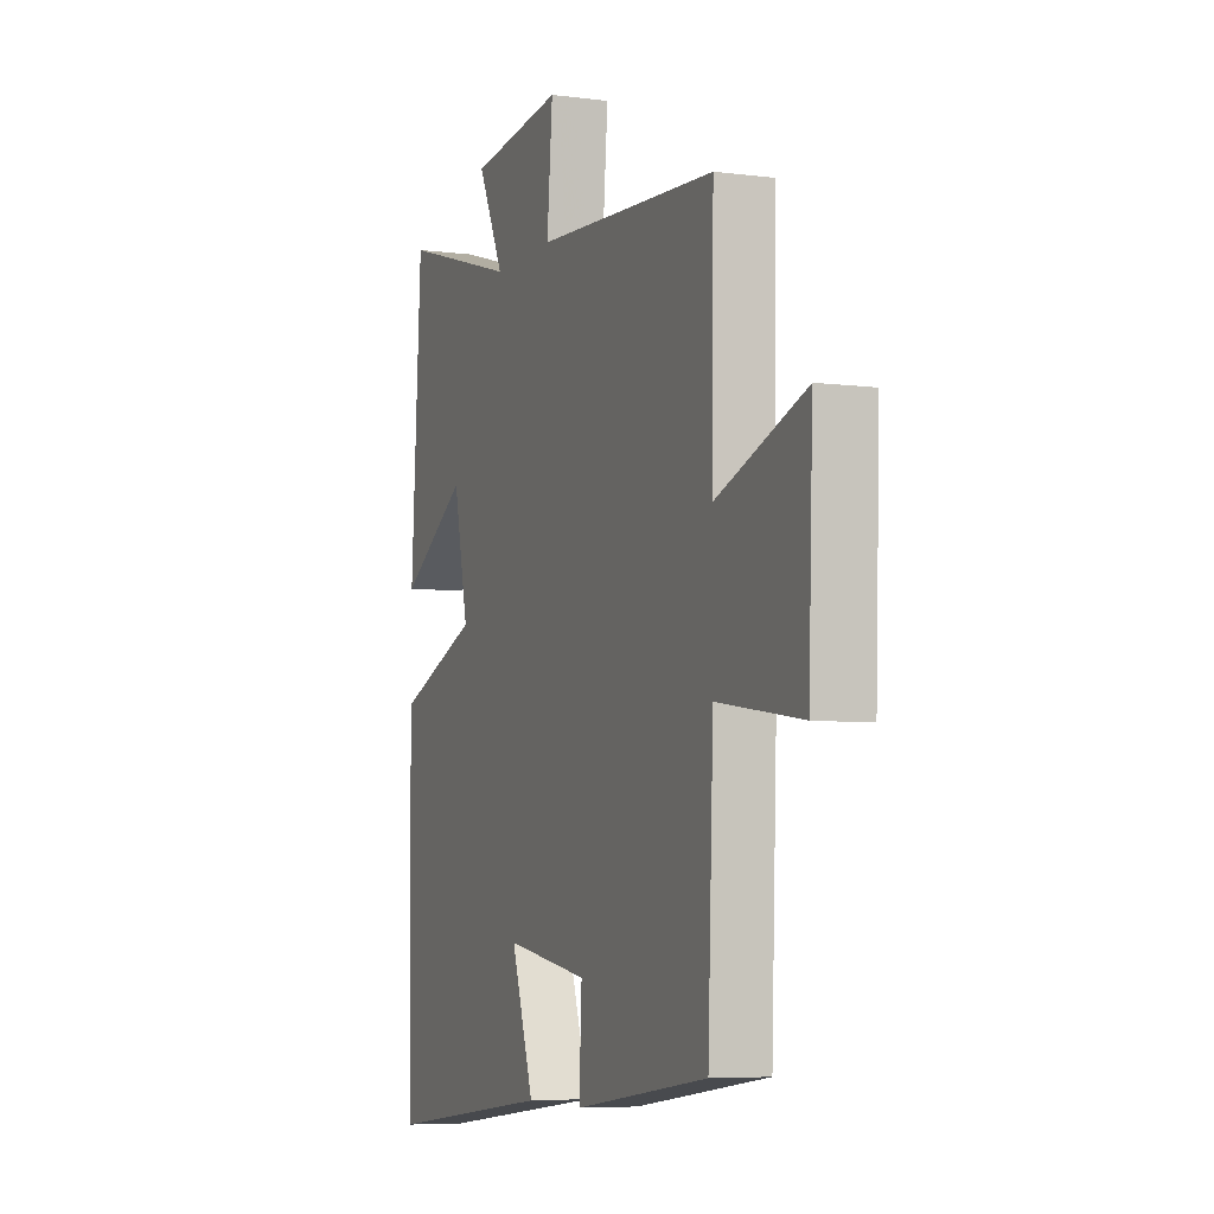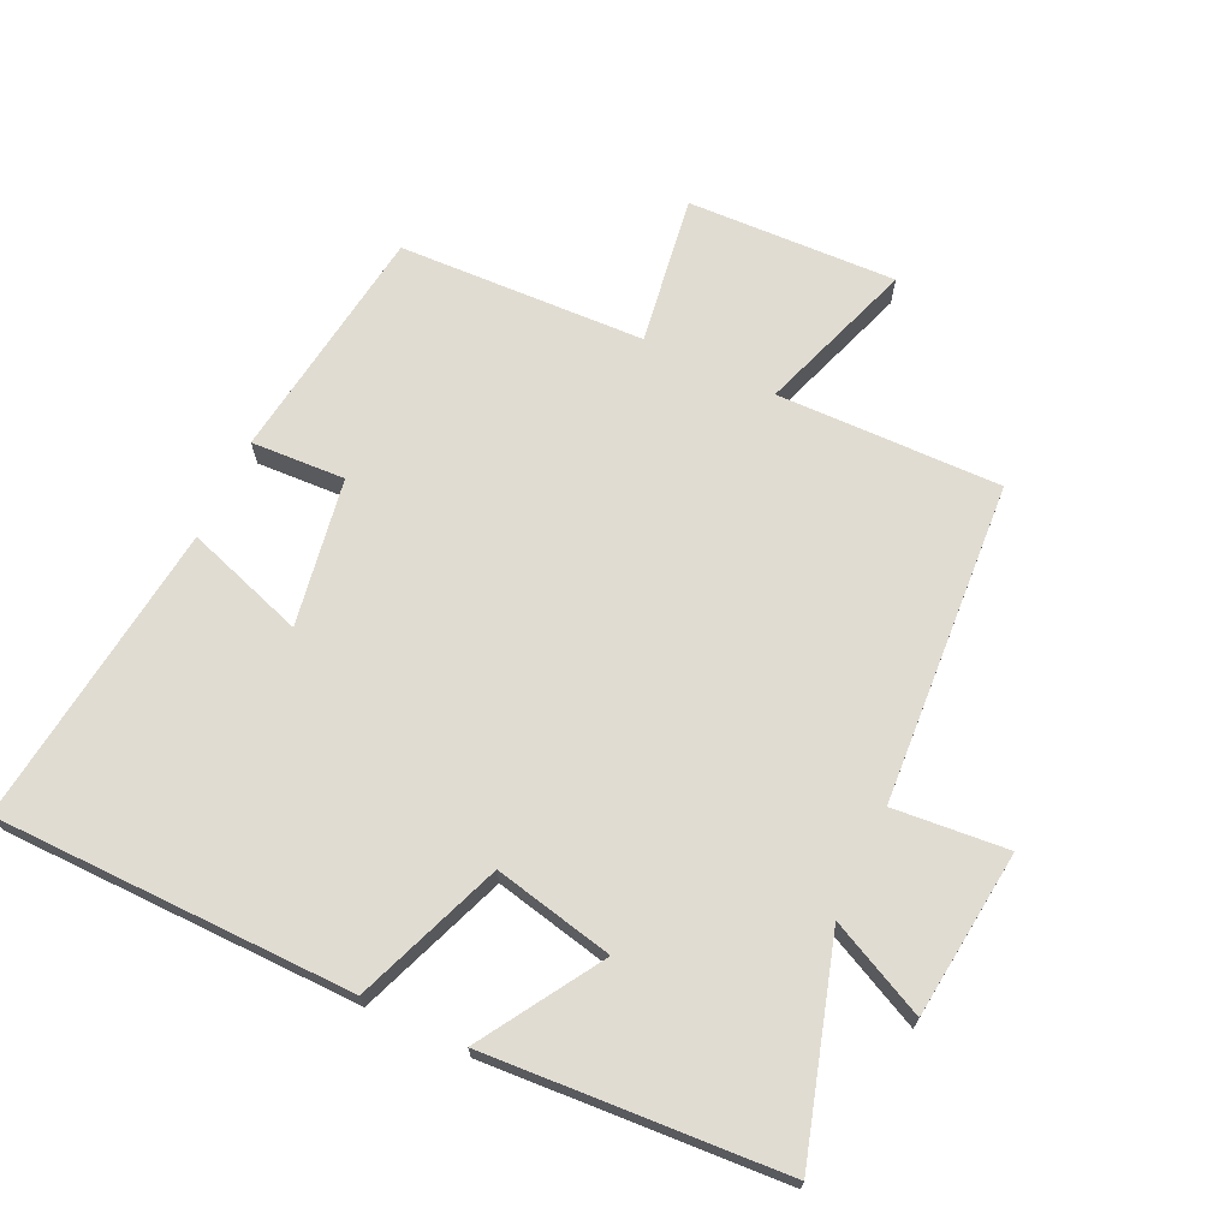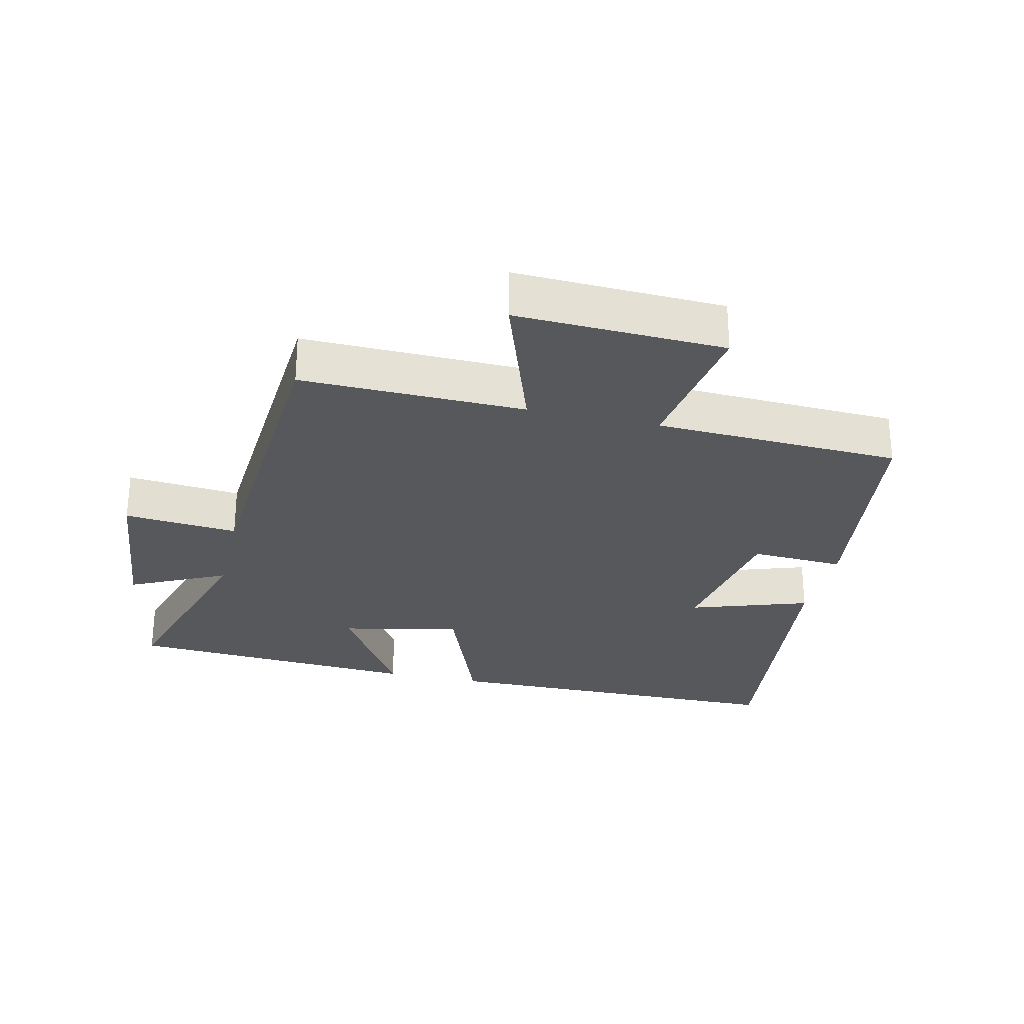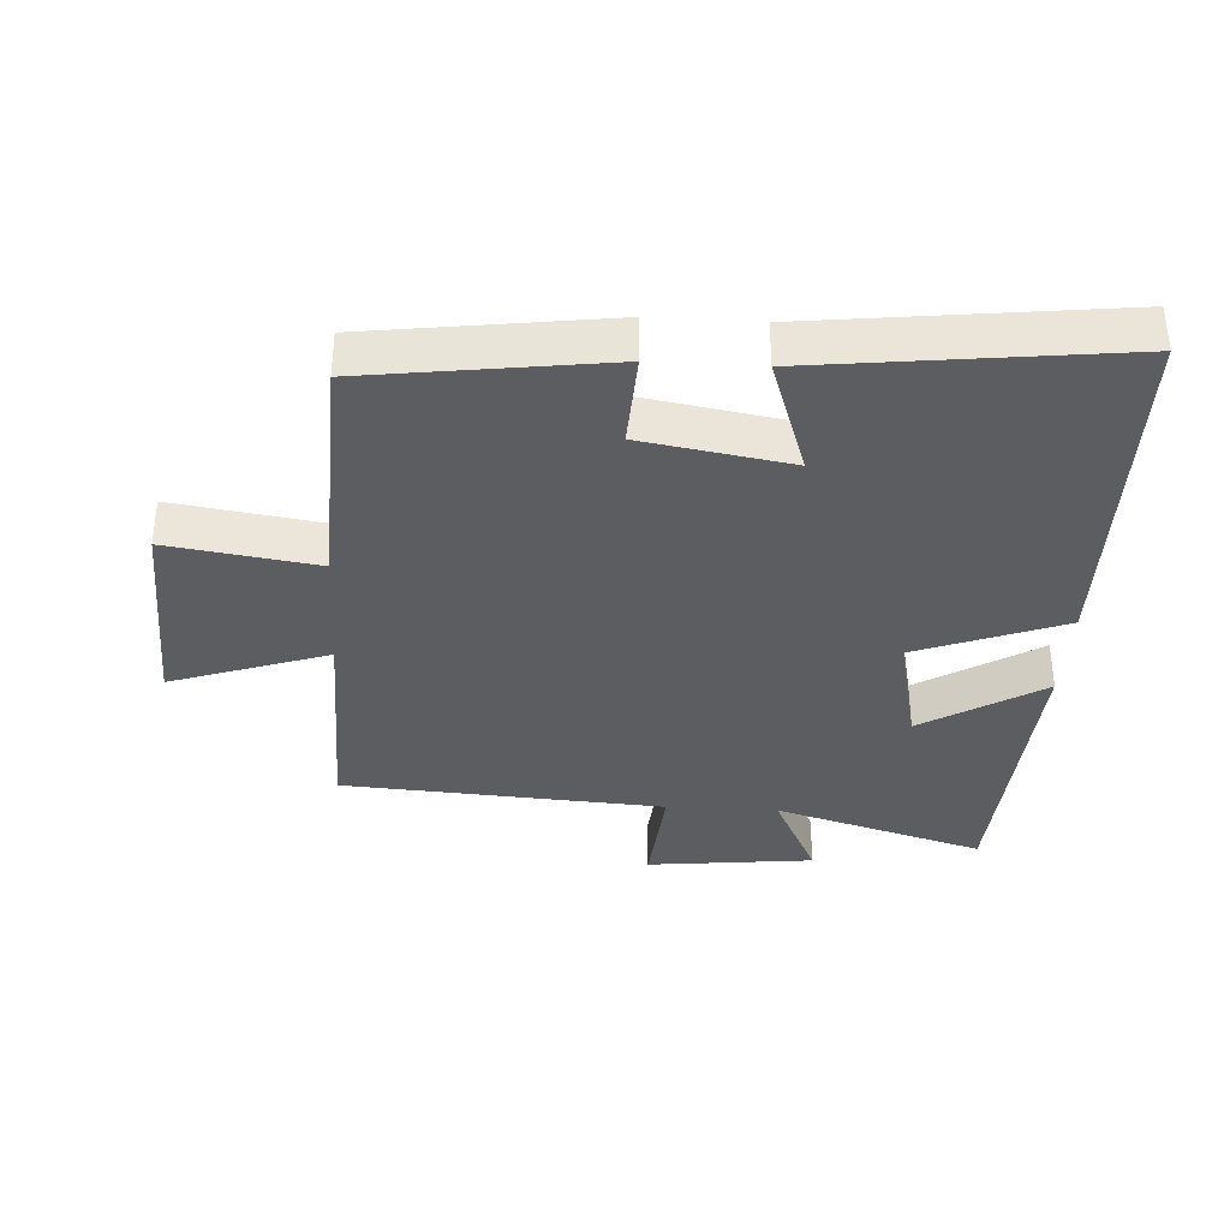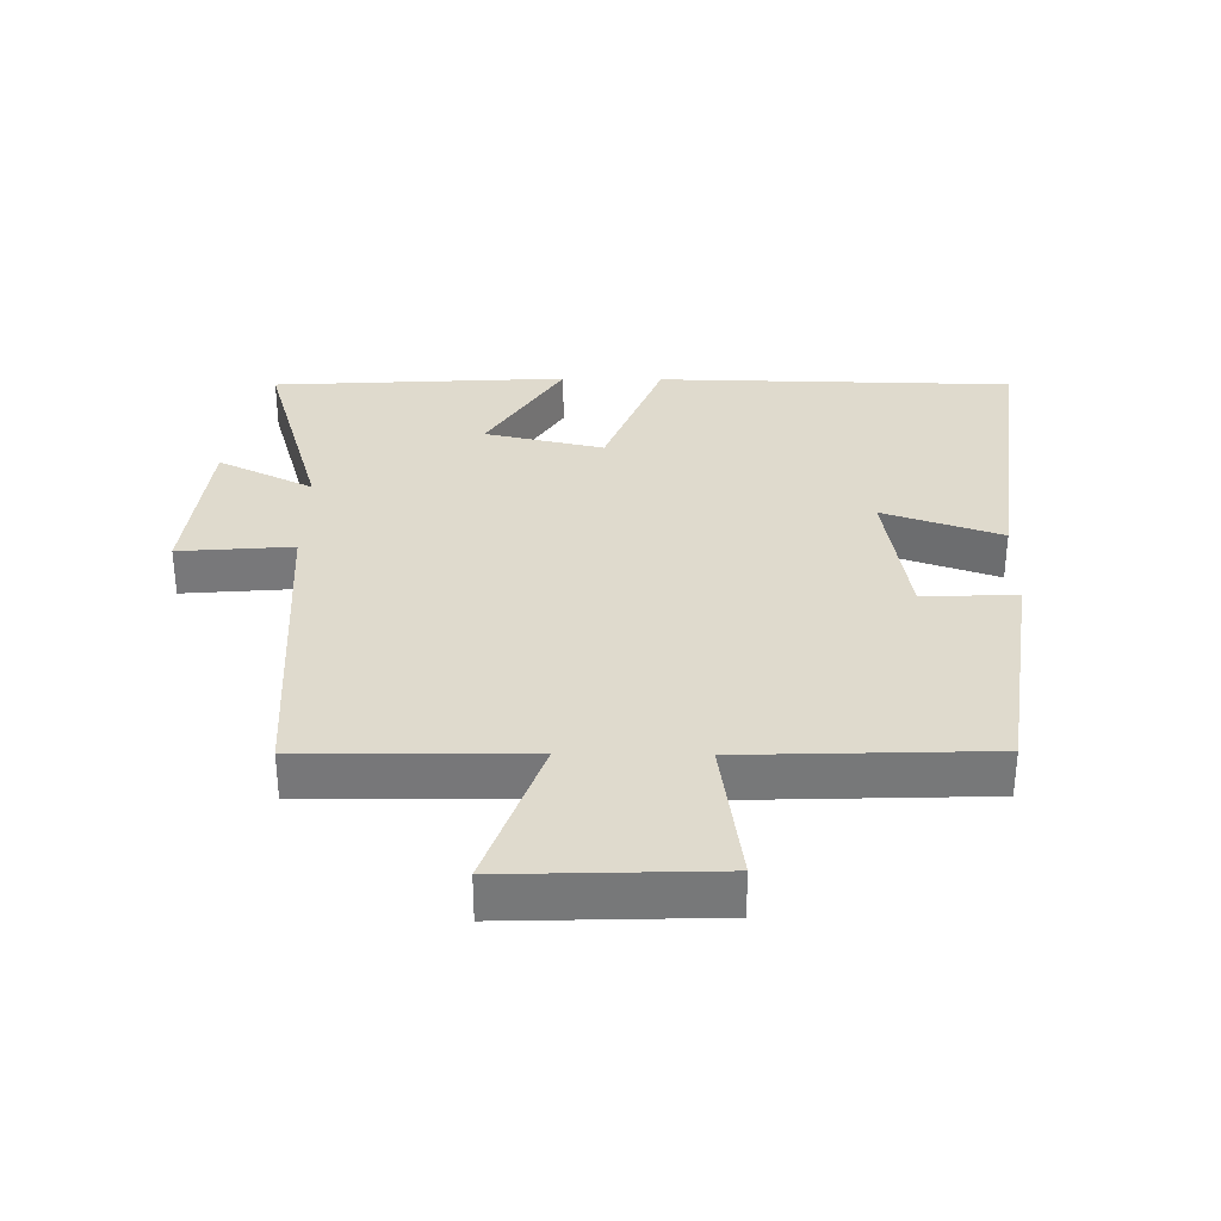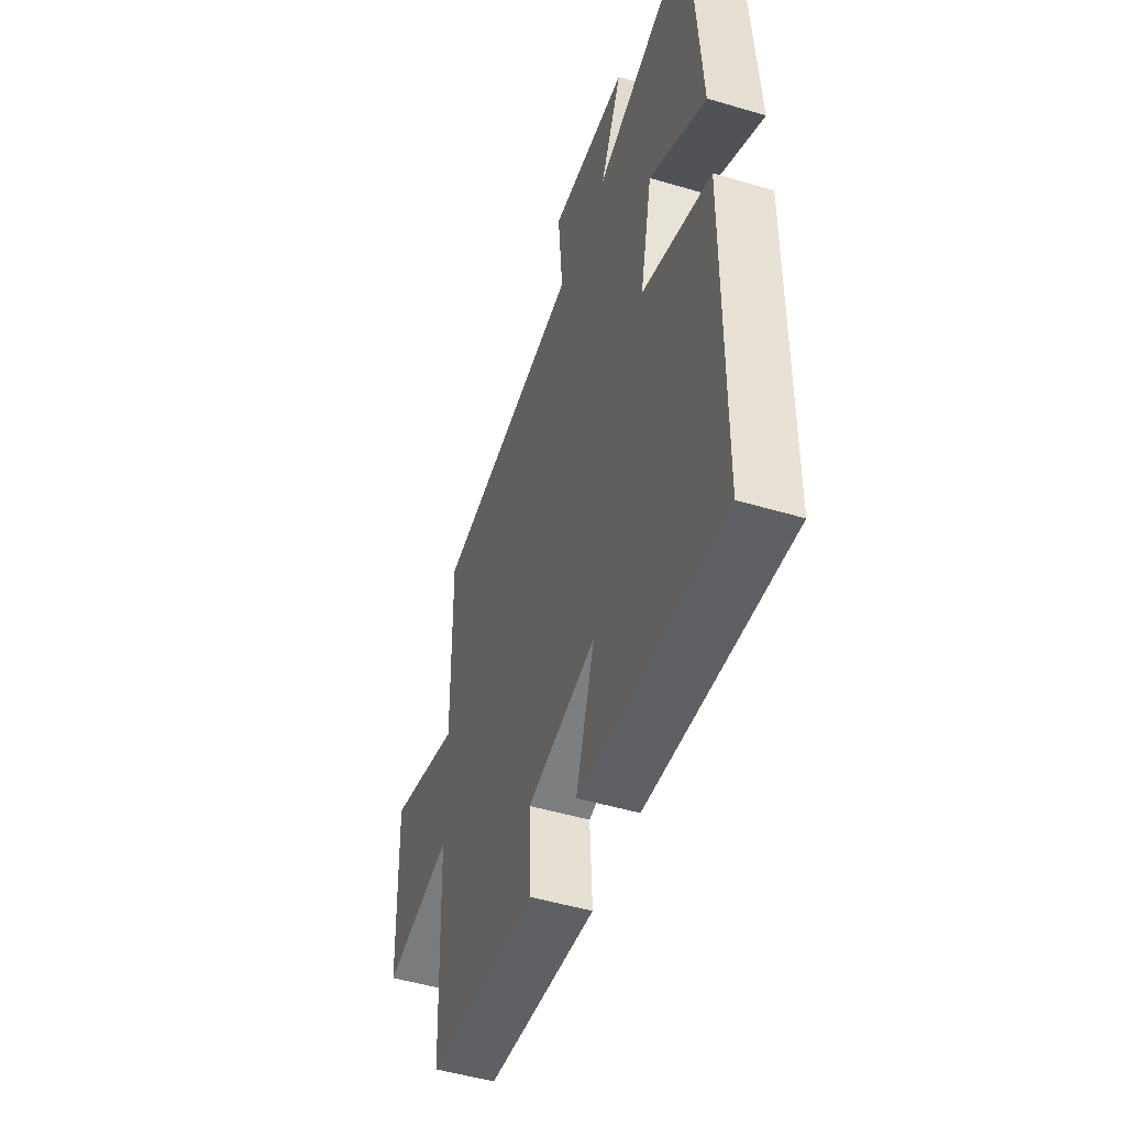
<metadata>
{"format":"obj","ext":"obj","renderer":"f3d","projection":"perspective","resolution":1024,"background":"white","views":[{"elev":-6.2,"azim":68.6,"up":"+Z"},{"elev":69.1,"azim":-64.8,"up":"+Y"},{"elev":-27.9,"azim":76.9,"up":"+Y"},{"elev":-35.6,"azim":176.6,"up":"+Y"},{"elev":32.8,"azim":91.0,"up":"+Y"},{"elev":-49.9,"azim":-108.1,"up":"+Z"}]}
</metadata>
<code>
v 0.485 0.07 -0.451
v 0.124 0.07 -0.5
v 0.131 0.07 -0.357
v -0.093 0.07 -0.319
v -0.032 0.07 -0.5
v -0.493 0.07 -0.555
v -0.5 0.07 -0.009
v -0.277 0.07 0.076
v -0.317 0.07 0.258
v -0.5 0.07 0.145
v -0.472 0.07 0.596
v -0.152 0.07 0.5
v -0.223 0.07 0.646
v 0.031 0.07 0.674
v 0.016 0.07 0.5
v 0.506 0.07 0.467
v 0.5 0.07 0.126
v 0.738 0.07 0.208
v 0.726 0.07 -0.11
v 0.5 0.07 -0.076
v 0.485 0 -0.451
v 0.124 0 -0.5
v 0.131 0 -0.357
v -0.093 0 -0.319
v -0.032 0 -0.5
v -0.493 0 -0.555
v -0.5 0 -0.009
v -0.277 0 0.076
v -0.317 0 0.258
v -0.5 0 0.145
v -0.472 0 0.596
v -0.152 0 0.5
v -0.223 0 0.646
v 0.031 0 0.674
v 0.016 0 0.5
v 0.506 0 0.467
v 0.5 0 0.126
v 0.738 0 0.208
v 0.726 0 -0.11
v 0.5 0 -0.076
f 17 18 19 20
f 17 20 1 2
f 15 16 17
f 12 13 14 15
f 12 15 17
f 9 10 11 12
f 8 9 12 17
f 4 5 6 7
f 3 4 7 8
f 17 2 3
f 3 8 17
f 40 39 38 37
f 22 21 40 37
f 37 36 35
f 35 34 33 32
f 37 35 32
f 32 31 30 29
f 37 32 29 28
f 27 26 25 24
f 28 27 24 23
f 23 22 37
f 37 28 23
f 1 21 22 2
f 2 22 23 3
f 3 23 24 4
f 4 24 25 5
f 5 25 26 6
f 6 26 27 7
f 7 27 28 8
f 8 28 29 9
f 9 29 30 10
f 10 30 31 11
f 11 31 32 12
f 12 32 33 13
f 13 33 34 14
f 14 34 35 15
f 15 35 36 16
f 16 36 37 17
f 17 37 38 18
f 18 38 39 19
f 19 39 40 20
f 20 40 21 1

</code>
